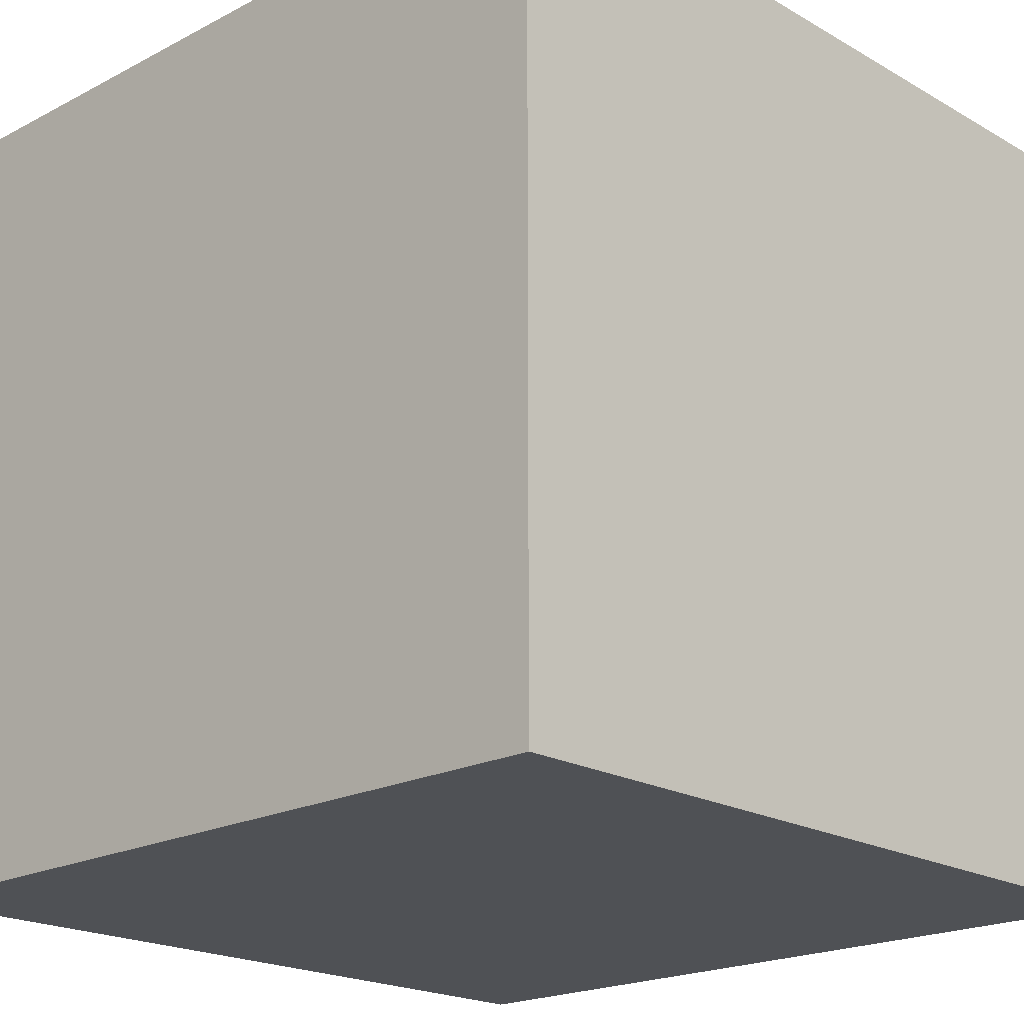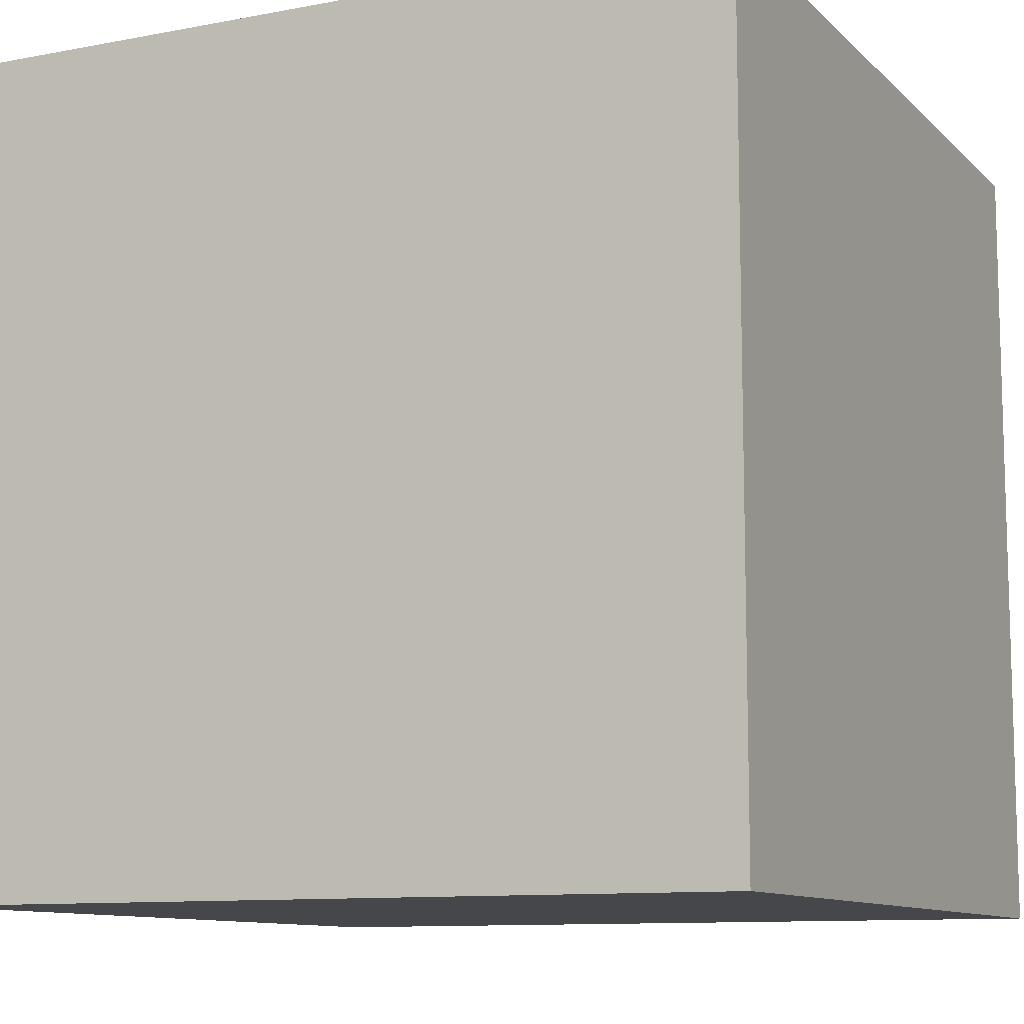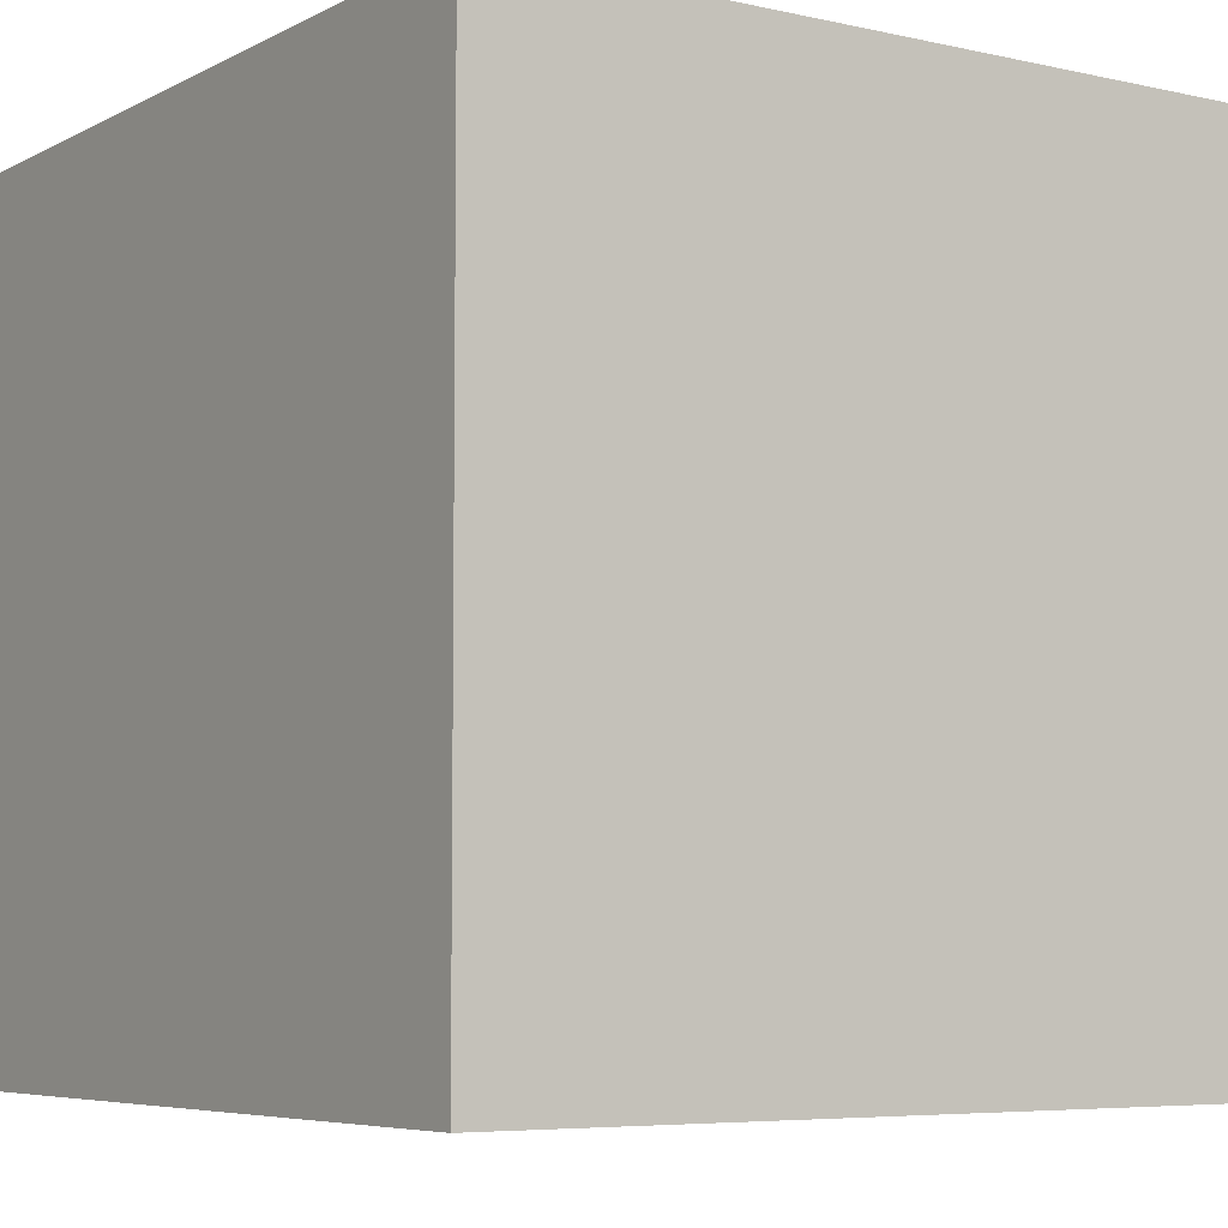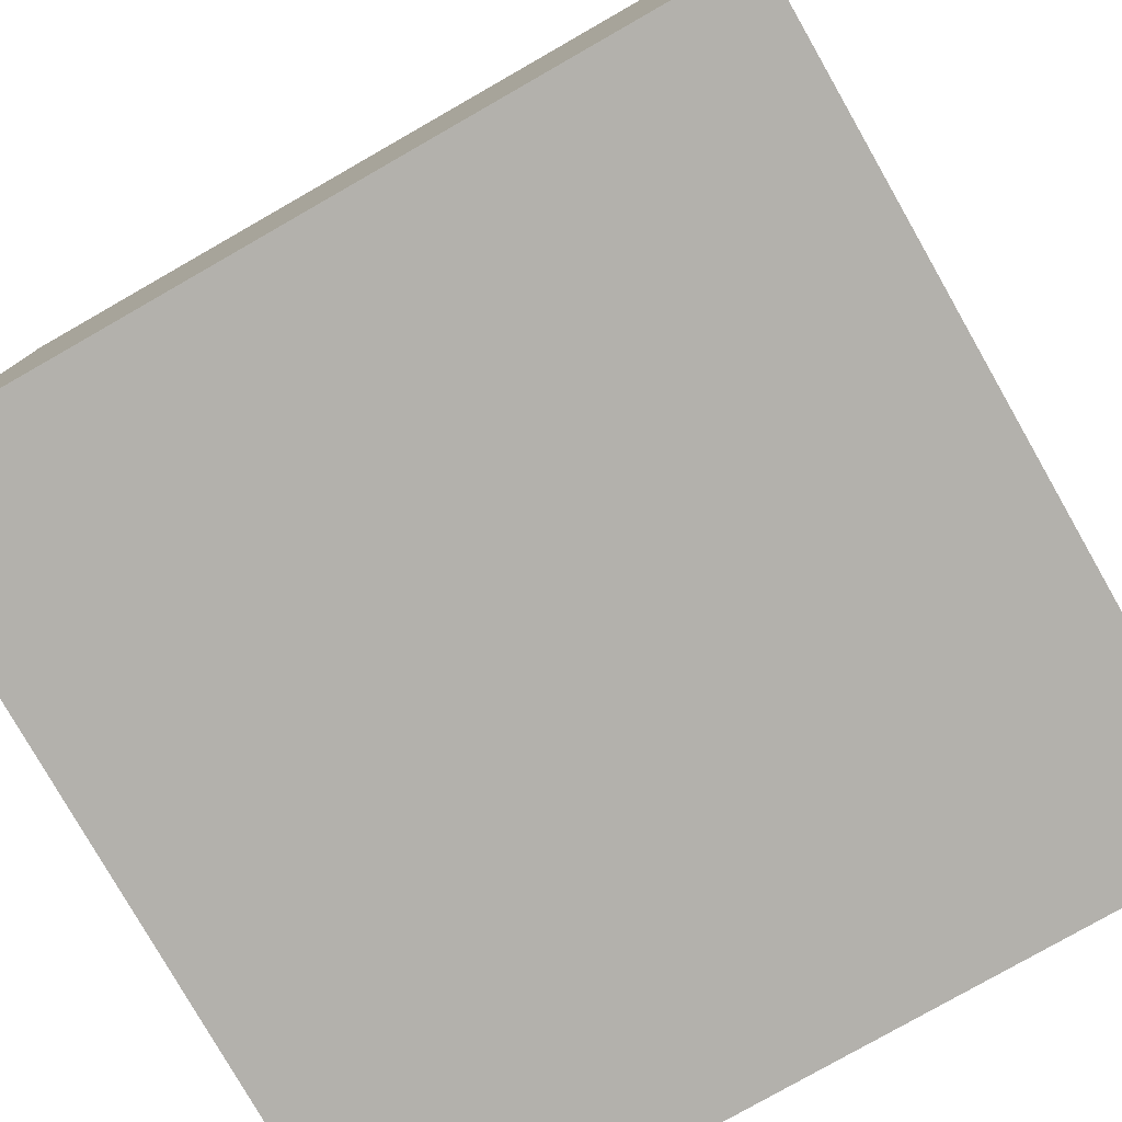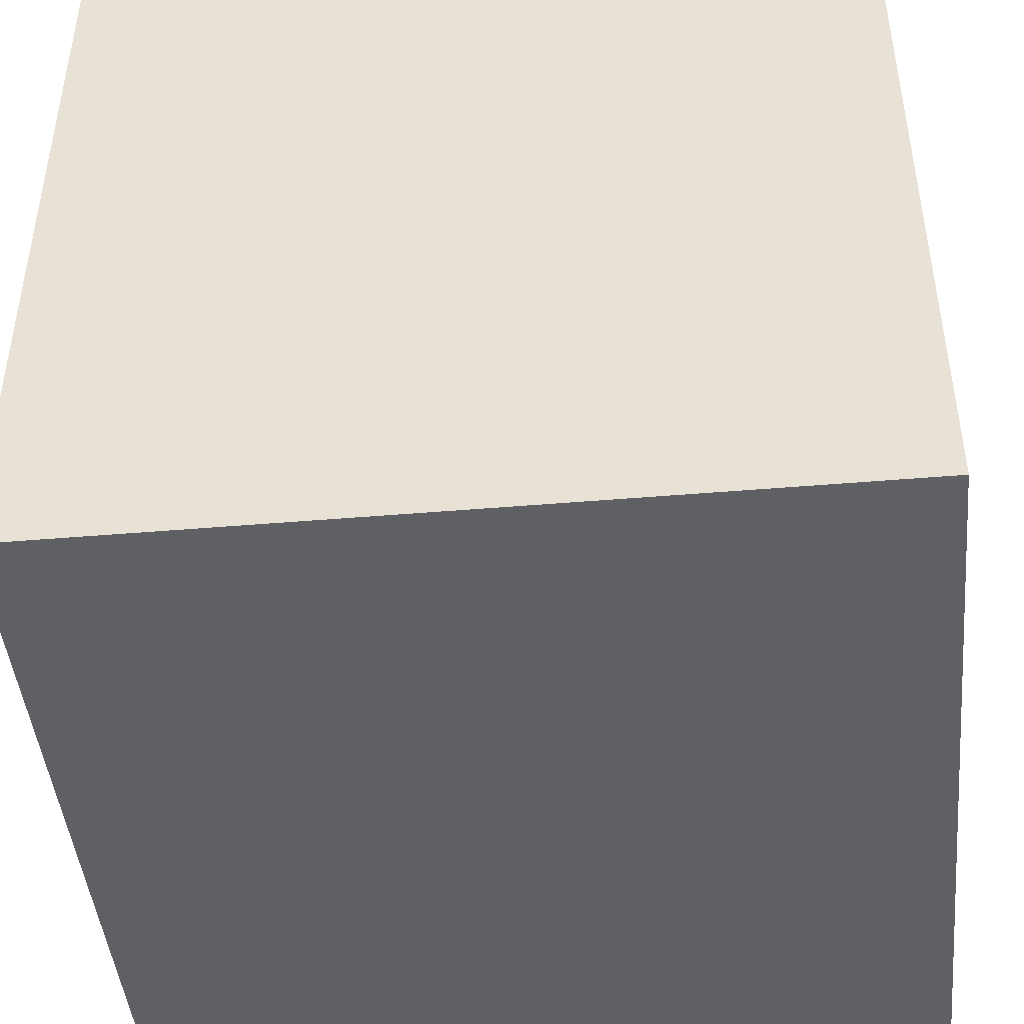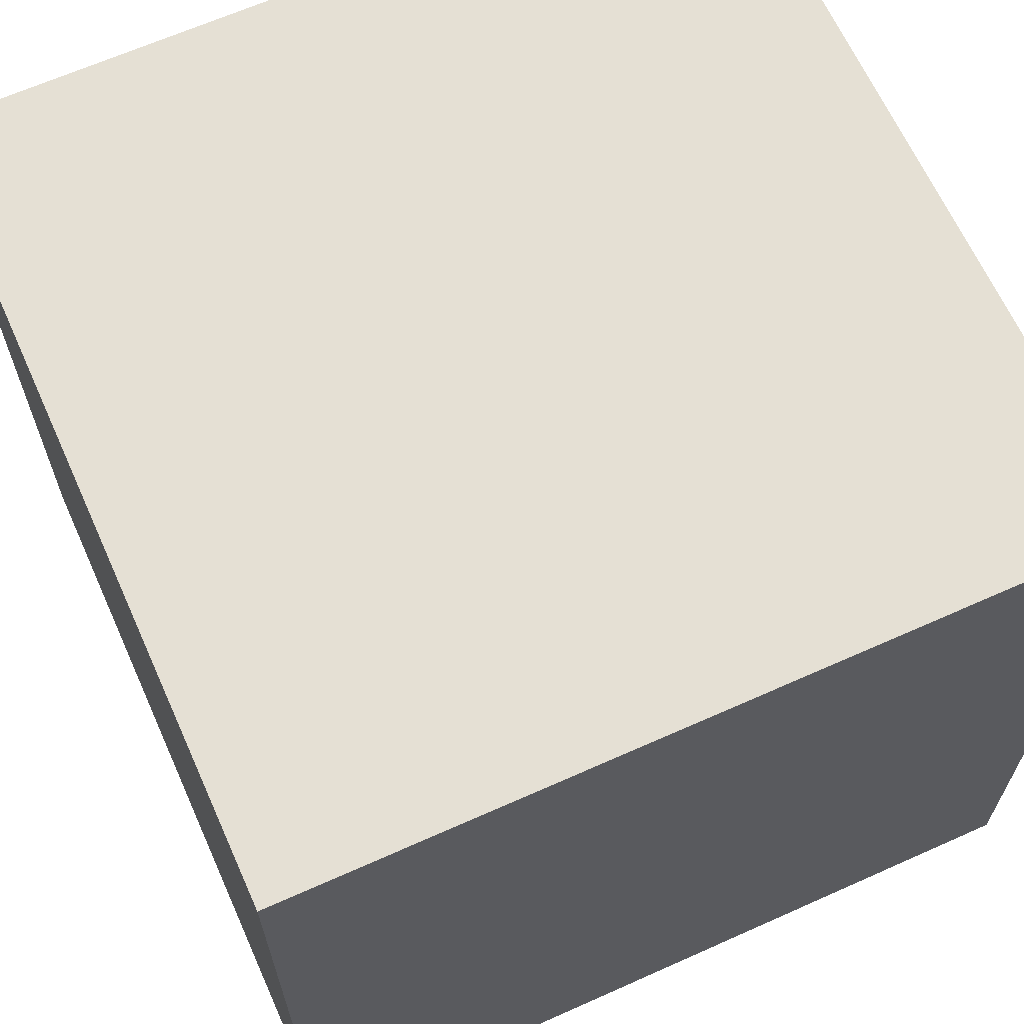
<metadata>
{"format":"obj","ext":"obj","renderer":"f3d","projection":"perspective","resolution":1024,"background":"white","views":[{"elev":-20.1,"azim":-46.3,"up":"+Y"},{"elev":-10.4,"azim":25.7,"up":"+Y"},{"elev":-6.0,"azim":-34.1,"up":"+Z"},{"elev":-79.0,"azim":-60.3,"up":"+Y"},{"elev":-45.3,"azim":-84.4,"up":"+Y"},{"elev":65.5,"azim":155.8,"up":"+Z"}]}
</metadata>
<code>
g Terrain_Snow_Tile-32
v -5 -5 5
v -5 -5 -2
v -5 -5 -3
v -5 -5 -5
v -5 -4 -1
v -5 -4 -2
v -5 -4 -3
v -5 -4 -4
v -5 -3 -1
v -5 -3 -2
v -5 -3 -3
v -5 -3 -4
v -5 -2 4
v -5 -2 2
v -5 -2 -2
v -5 -2 -3
v -5 -2 -4
v -5 -2 -5
v -5 -1 5
v -5 -1 4
v -5 -1 2
v -5 -1 1
v -5 0 1
v -5 0 -0
v -5 1 -0
v -5 1 -1
v -5 1 -4
v -5 1 -5
v -5 2 -0
v -5 2 -1
v -5 3 1
v -5 3 -0
v -5 4 5
v -5 4 4
v -5 4 2
v -5 4 1
v -5 5 5
v -5 5 4
v -5 5 2
v -5 5 -4
v -5 5 -5
v 5 -5 5
v 5 -5 1
v 5 -5 -1
v 5 -5 -5
v 5 -4 2
v 5 -4 1
v 5 -4 -1
v 5 -4 -2
v 5 -3 3
v 5 -3 2
v 5 -3 -2
v 5 -3 -3
v 5 -2 3
v 5 -2 2
v 5 -2 -2
v 5 -2 -3
v 5 -1 2
v 5 -1 1
v 5 -1 -1
v 5 -1 -2
v 5 0 1
v 5 0 -1
v 5 0 -4
v 5 0 -5
v 5 1 5
v 5 1 3
v 5 1 -3
v 5 1 -4
v 5 2 3
v 5 2 2
v 5 2 -3
v 5 2 -4
v 5 3 -4
v 5 3 -5
v 5 4 3
v 5 4 2
v 5 5 5
v 5 5 3
v 5 5 -5
v -5 -5 5
v -5 -1 5
v -5 4 5
v -5 5 5
v -4 -1 5
v -4 4 5
v 4 1 5
v 4 5 5
v 5 -5 5
v 5 1 5
v 5 5 5
v -5 -5 -5
v -5 -2 -5
v -5 1 -5
v -5 5 -5
v -4 -3 -5
v -4 -2 -5
v -4 1 -5
v -4 2 -5
v -3 -4 -5
v -3 -3 -5
v -3 -2 -5
v -3 -1 -5
v -3 1 -5
v -3 2 -5
v -3 3 -5
v -3 4 -5
v -3 5 -5
v -2 -5 -5
v -2 -4 -5
v -2 -3 -5
v -2 -1 -5
v -2 1 -5
v -2 2 -5
v -2 3 -5
v -2 4 -5
v -1 -2 -5
v -1 0 -5
v -1 2 -5
v -1 3 -5
v 0 -5 -5
v 0 -4 -5
v 0 -3 -5
v 0 -1 -5
v 0 0 -5
v 1 -5 -5
v 1 -4 -5
v 1 -3 -5
v 1 -1 -5
v 1 1 -5
v 1 2 -5
v 1 3 -5
v 2 -4 -5
v 2 -3 -5
v 2 -2 -5
v 2 -1 -5
v 3 -3 -5
v 3 -2 -5
v 3 -1 -5
v 3 1 -5
v 3 2 -5
v 4 0 -5
v 4 1 -5
v 4 2 -5
v 4 3 -5
v 5 -5 -5
v 5 0 -5
v 5 3 -5
v 5 5 -5
v -5 -5 5
v 5 -5 5
v 4 -5 1
v 5 -5 1
v 4 -5 -1
v 5 -5 -1
v -5 -5 -2
v -4 -5 -2
v -5 -5 -3
v -4 -5 -3
v -2 -5 -4
v 0 -5 -4
v 1 -5 -4
v -5 -5 -5
v -2 -5 -5
v 0 -5 -5
v 1 -5 -5
v 5 -5 -5
v -5 5 5
v 4 5 5
v 5 5 5
v -5 5 4
v -4 5 4
v 4 5 3
v 5 5 3
v -5 5 2
v -4 5 2
v -5 5 -4
v -3 5 -4
v -5 5 -5
v -3 5 -5
v 5 5 -5
f 5 2 1
f 6 3 2
f 6 2 5
f 7 4 3
f 7 3 6
f 8 4 7
f 9 6 5
f 9 5 1
f 9 8 7
f 9 7 6
f 10 8 9
f 11 8 10
f 12 4 8
f 12 8 11
f 13 9 1
f 13 10 9
f 14 10 13
f 15 11 10
f 15 10 14
f 16 12 11
f 16 11 15
f 17 4 12
f 17 12 16
f 18 4 17
f 19 13 1
f 20 14 13
f 20 13 19
f 21 16 15
f 21 14 20
f 21 15 14
f 21 17 16
f 22 17 21
f 23 20 19
f 23 17 22
f 23 22 21
f 23 21 20
f 24 17 23
f 25 24 23
f 25 17 24
f 26 17 25
f 27 18 17
f 27 17 26
f 28 18 27
f 29 26 25
f 29 25 23
f 30 27 26
f 30 26 29
f 31 23 19
f 31 29 23
f 32 30 29
f 32 29 31
f 33 31 19
f 34 31 33
f 35 31 34
f 36 32 31
f 36 31 35
f 37 34 33
f 38 35 34
f 38 34 37
f 39 36 35
f 39 35 38
f 40 27 30
f 40 36 39
f 40 28 27
f 40 30 32
f 40 32 36
f 41 28 40
f 42 43 46
f 43 44 47
f 46 43 47
f 44 45 48
f 47 44 48
f 48 45 49
f 42 46 50
f 46 47 51
f 50 46 51
f 47 48 51
f 48 49 51
f 49 45 52
f 51 49 52
f 52 45 53
f 42 50 54
f 50 51 54
f 52 53 54
f 51 52 54
f 54 53 55
f 55 53 56
f 53 45 57
f 56 53 57
f 55 56 58
f 54 55 58
f 58 56 59
f 59 56 60
f 56 57 61
f 60 56 61
f 59 60 62
f 58 59 62
f 60 61 63
f 62 60 63
f 57 45 64
f 63 61 64
f 61 57 64
f 64 45 65
f 62 63 66
f 42 54 66
f 58 62 66
f 63 64 66
f 54 58 66
f 66 64 67
f 67 64 68
f 64 65 69
f 68 64 69
f 67 68 70
f 66 67 70
f 70 68 71
f 68 69 72
f 71 68 72
f 69 65 73
f 72 69 73
f 71 72 74
f 73 65 74
f 72 73 74
f 74 65 75
f 66 70 76
f 70 71 76
f 74 75 77
f 76 71 77
f 71 74 77
f 66 76 78
f 76 77 79
f 78 76 79
f 77 75 80
f 79 77 80
f 85 82 81
f 85 83 82
f 86 84 83
f 86 83 85
f 87 86 85
f 88 84 86
f 88 86 87
f 89 85 81
f 89 87 85
f 90 88 87
f 90 87 89
f 91 88 90
f 92 93 96
f 93 94 97
f 96 93 97
f 94 95 98
f 97 94 98
f 98 95 99
f 92 96 100
f 96 97 101
f 100 96 101
f 97 98 102
f 101 97 102
f 102 98 103
f 98 99 104
f 103 98 104
f 99 95 105
f 104 99 105
f 105 95 106
f 106 95 107
f 107 95 108
f 92 100 109
f 100 101 110
f 109 100 110
f 102 103 111
f 110 101 111
f 101 102 111
f 103 104 112
f 111 103 112
f 104 105 113
f 112 104 113
f 105 106 114
f 113 105 114
f 106 107 115
f 114 106 115
f 107 108 116
f 115 107 116
f 110 111 117
f 111 112 117
f 112 113 117
f 117 113 118
f 114 115 119
f 113 114 119
f 115 116 120
f 119 115 120
f 109 110 121
f 110 117 122
f 121 110 122
f 122 117 123
f 117 118 124
f 118 113 125
f 124 118 125
f 121 122 126
f 122 123 127
f 126 122 127
f 123 117 128
f 127 123 128
f 117 124 129
f 124 125 129
f 113 119 130
f 129 125 130
f 119 120 130
f 125 113 130
f 130 120 131
f 120 116 132
f 131 120 132
f 126 127 133
f 127 128 133
f 128 117 134
f 133 128 134
f 130 131 135
f 134 117 135
f 117 129 135
f 129 130 135
f 135 131 136
f 133 134 137
f 134 135 137
f 135 136 138
f 137 135 138
f 136 131 139
f 138 136 139
f 139 131 140
f 131 132 141
f 140 131 141
f 137 138 142
f 139 140 142
f 138 139 142
f 140 141 143
f 142 140 143
f 141 132 144
f 143 141 144
f 132 116 145
f 144 132 145
f 126 133 146
f 137 142 146
f 133 137 146
f 142 143 147
f 146 142 147
f 143 144 147
f 144 145 147
f 145 116 148
f 147 145 148
f 116 108 149
f 148 116 149
f 152 151 150
f 153 151 152
f 154 152 150
f 154 153 152
f 155 153 154
f 156 154 150
f 156 155 154
f 157 155 156
f 158 157 156
f 159 155 157
f 159 157 158
f 160 159 158
f 160 155 159
f 161 155 160
f 162 155 161
f 163 160 158
f 164 161 160
f 164 160 163
f 165 162 161
f 165 161 164
f 166 155 162
f 166 162 165
f 167 155 166
f 168 169 171
f 171 169 172
f 169 170 173
f 172 169 173
f 173 170 174
f 171 172 175
f 172 173 176
f 175 172 176
f 173 174 176
f 175 176 177
f 176 174 178
f 177 176 178
f 177 178 179
f 178 174 180
f 179 178 180
f 180 174 181

</code>
